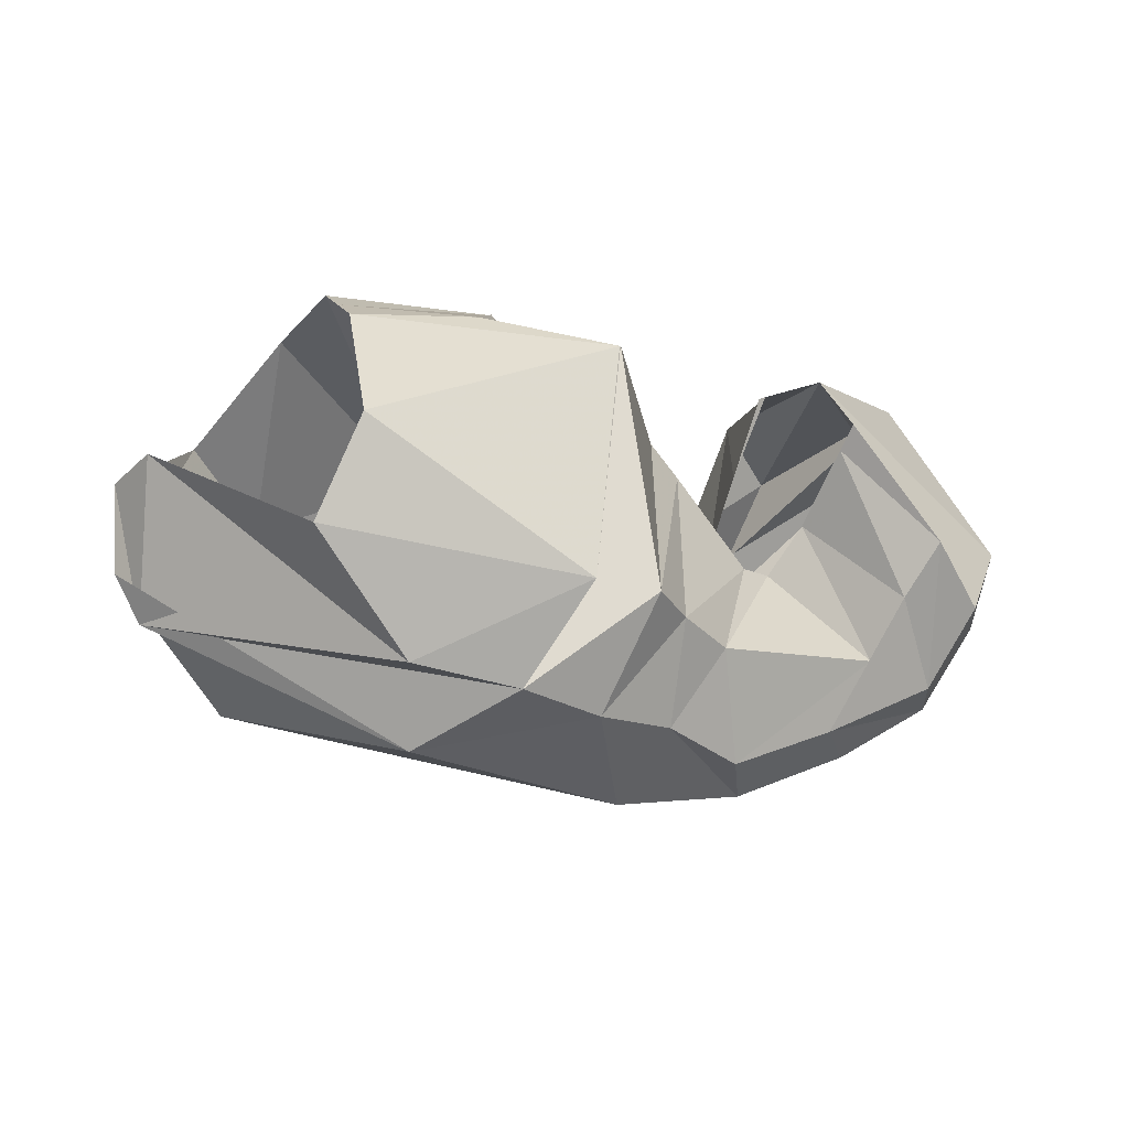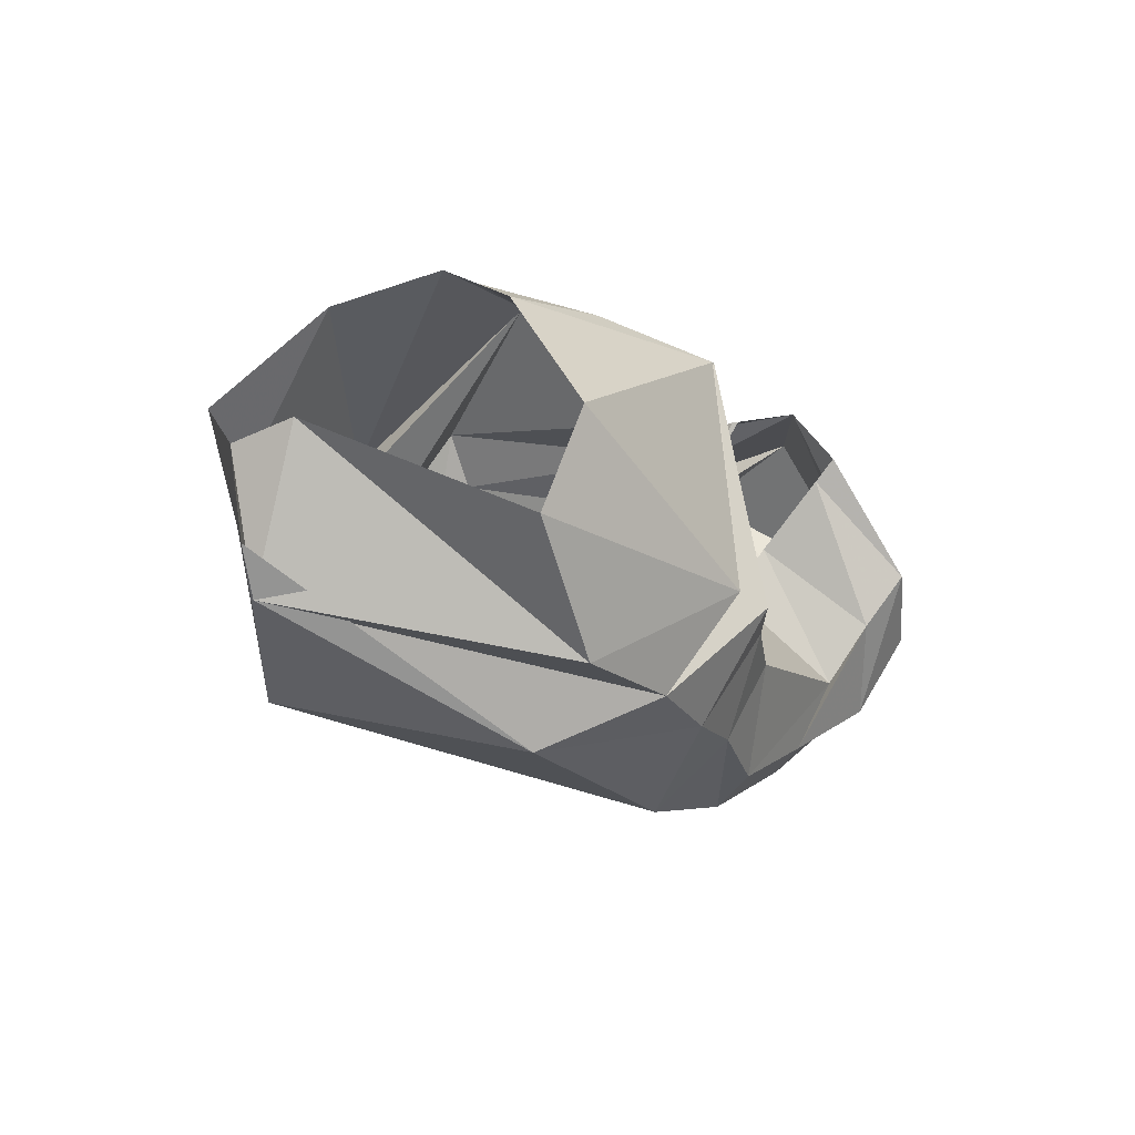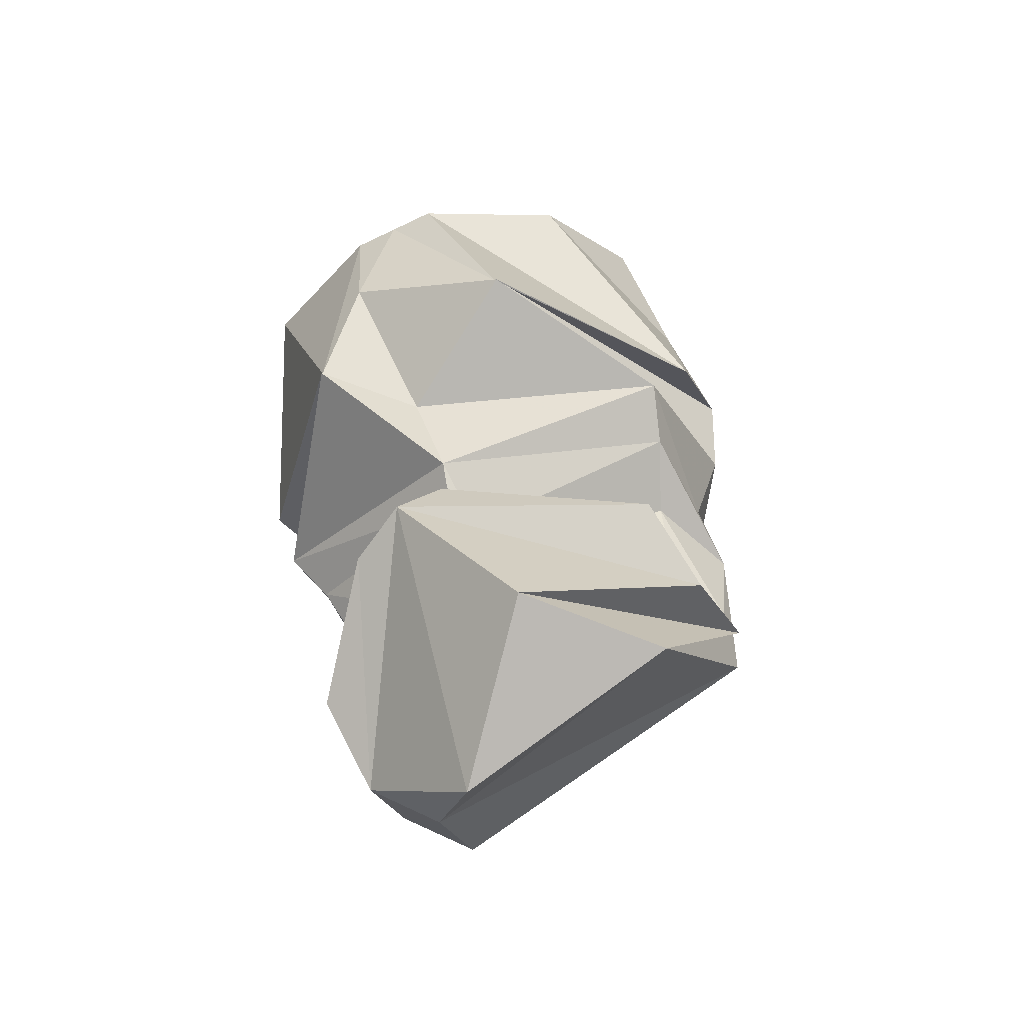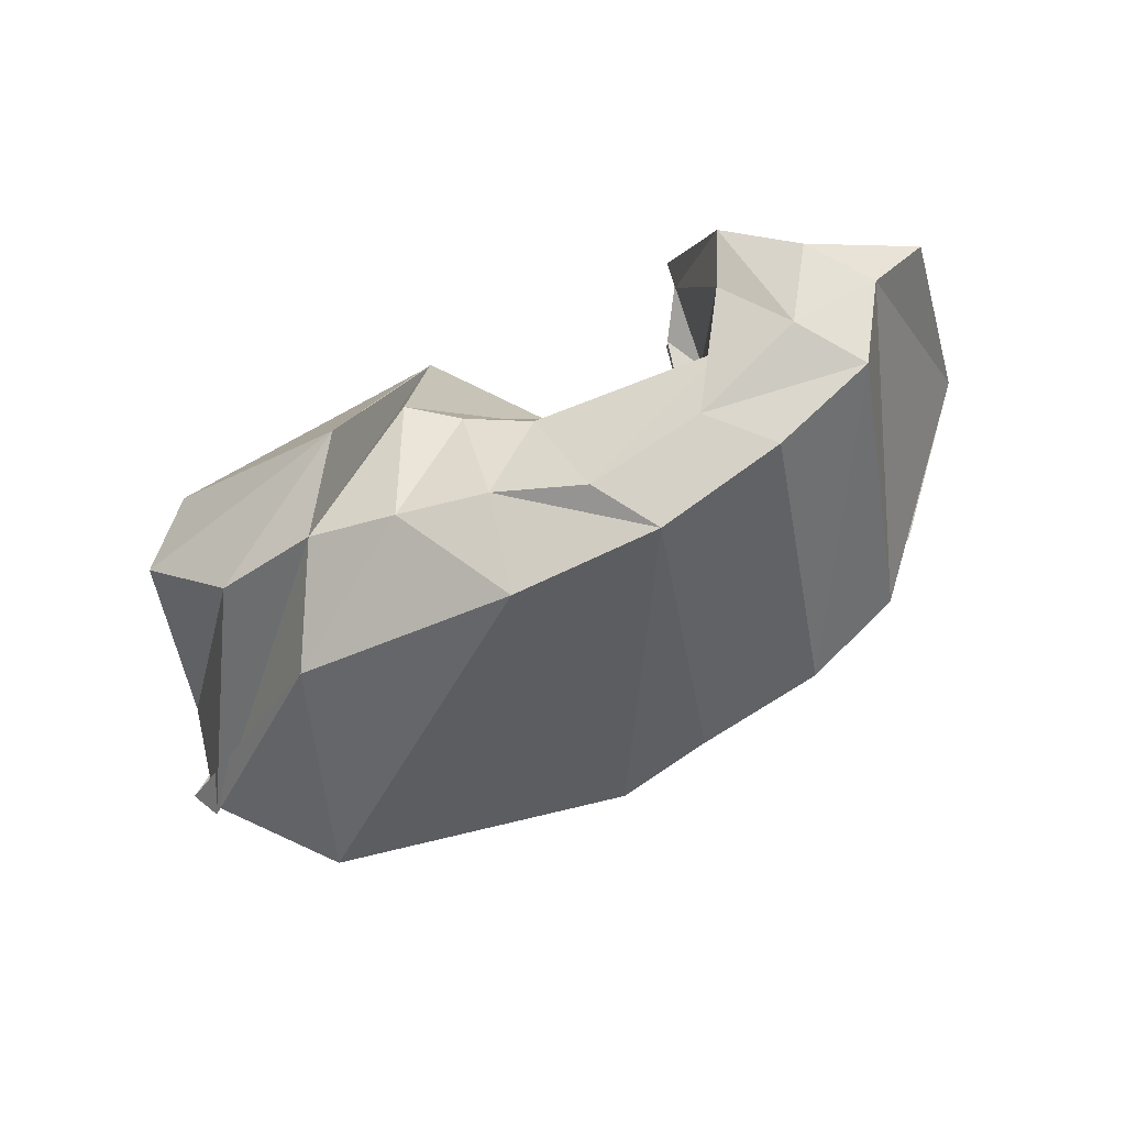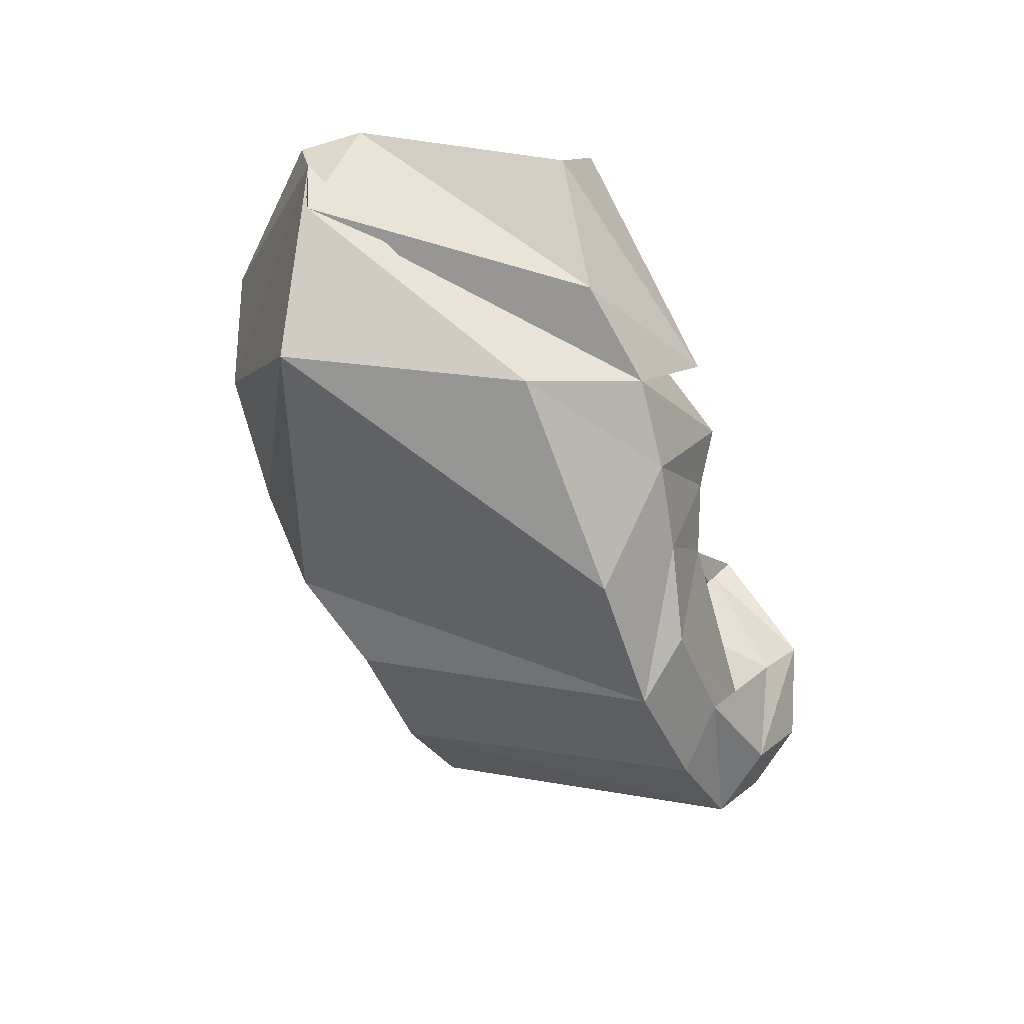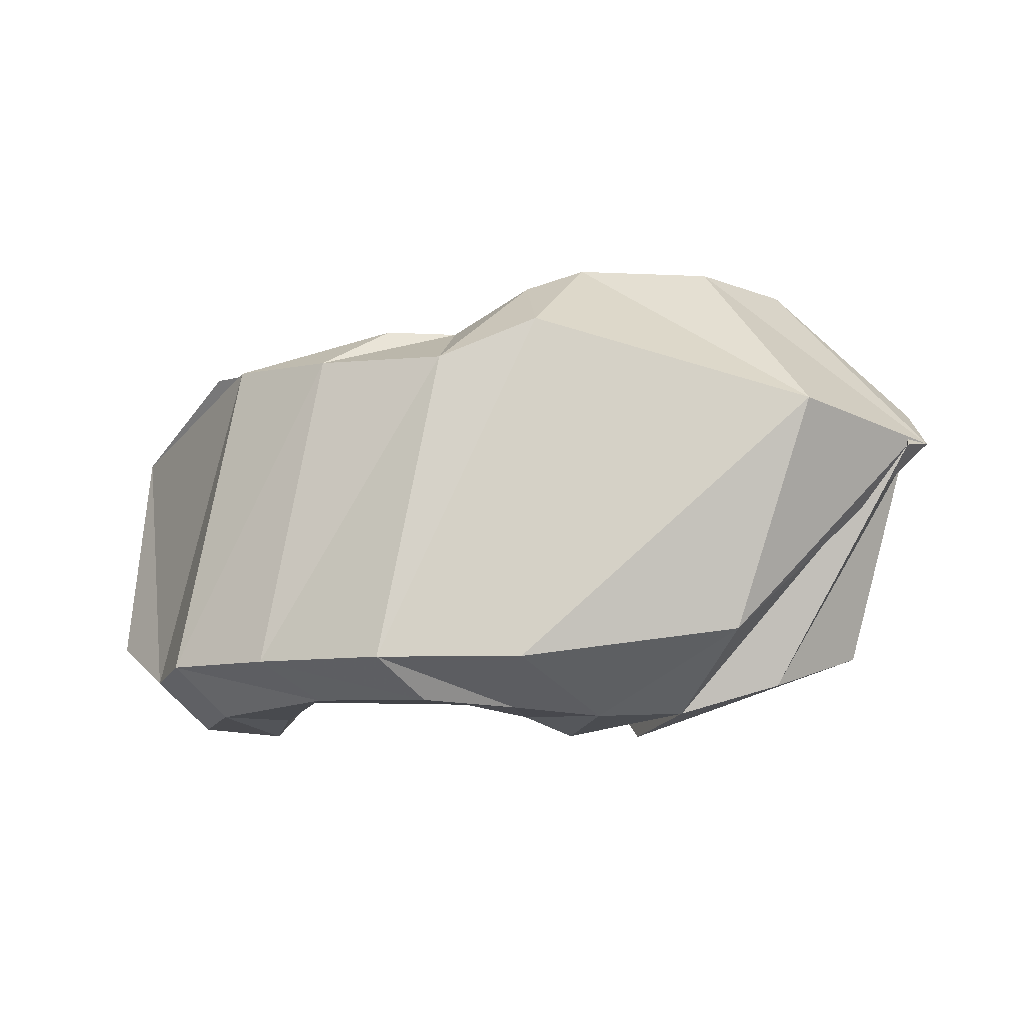
<metadata>
{"format":"obj","ext":"obj","renderer":"f3d","projection":"perspective","resolution":1024,"background":"white","views":[{"elev":-10.5,"azim":-29.9,"up":"+Y"},{"elev":-10.2,"azim":-57.9,"up":"+Y"},{"elev":37.0,"azim":80.1,"up":"+Y"},{"elev":-64.3,"azim":28.2,"up":"+Y"},{"elev":-63.8,"azim":-68.1,"up":"+Y"},{"elev":-79.0,"azim":-174.1,"up":"+Y"}]}
</metadata>
<code>
v 105.4 170.2 158
v 142.2 167.6 174.7
v 183.4 146.2 161.1
v 211.6 142.4 156.4
v 221.4 133 155.9
v 242.4 105.6 160.9
v 253.8 105 157.2
v 261.6 120.2 165.1
v 263.2 141.1 183.6
v 263.8 148 189.7
v 103.8 164 170.2
v 179.4 160.3 191.3
v 179.4 160.4 191.6
v 183.4 86.8 206
v 197.8 82 196.3
v 216.8 75.6 188.1
v 274.4 76.6 181.6
v 279 95 193.1
v 285.4 111.2 203.2
v 263.8 148.2 189.6
v 95.6 128.8 198.9
v 160.8 88 209
v -1 -1 -1
v -2 -2 -2
v -3 -3 -3
v -4 -4 -4
v -5 -5 -5
v -6 -6 -6
v -7 -7 -7
v -8 -8 -8
v 84.6 98.6 192.6
v 114.6 64.2 188.8
v 146.8 58.6 193.3
v 173.6 53 189.6
v 200.4 51.8 183.6
v 228 43.4 175.8
v 262.6 54.8 175.8
v 295.8 69.4 182.4
v 306.6 94 193.2
v 260.8 163.8 177
v 59.4 126.2 133
v 64.4 80.2 116.7
v 127.6 43.2 162.7
v 195.8 31.2 161.4
v 240.6 35.6 158.2
v 278.8 49.2 159.6
v 309 65.6 163
v 320.2 91 174.5
v 335.6 117.4 168.3
v 260.8 163.8 177
v 56.4 120.8 114.3
v 55.6 93.6 119.6
v 98.2 58.2 94.5
v 181 78.6 63
v 212.8 72.8 71.5
v 251.2 83.4 71
v 280.4 101.8 73.8
v 324.8 153 109.7
v 309.8 166.6 149.1
v 260.8 163.8 177
v 95.6 144.4 71.52
v 122 123 59.03
v 163.6 119.4 53
v 182.8 109.2 56.2
v 208.4 108.6 68.8
v 230.2 103 65.2
v 262 108.2 73.8
v 292.4 126.8 78.2
v 297.2 151.2 92.8
v 260.8 163.8 177
v 111.2 173.8 102.6
v 173.8 143.4 66.3
v -9 -9 -9
v -10 -10 -10
v -11 -11 -11
v -12 -12 -12
v -13 -13 -13
v -14 -14 -14
v -15 -15 -15
v -16 -16 -16
v 107 176.4 145.8
v 169.1 183.4 131.9
v 169 183.8 131.6
v 199.2 156.2 84.2
v 209.6 140.8 83.9
v 220.8 120.8 85.4
v 246 117.8 87.1
v 265 130.6 94.6
v 275.6 166.3 104
v 250.5 161.1 162.2
v 105.4 170.2 158
v 142.2 167.6 174.7
v 183.4 146.2 161.1
v 211.6 142.4 156.4
v 227.2 127.6 148.6
v 232.6 116.2 143.4
v 246.2 114.4 135.3
v 246.2 114.4 135.3
v 247.8 137.6 147.9
v 249.4 160.8 160.6
g foo
f 1 11 2
f 11 12 2
f 2 12 3
f 12 13 3
f 3 13 4
f 13 14 4
f 4 14 5
f 14 15 5
f 5 15 6
f 15 16 6
f 6 16 7
f 16 17 7
f 7 17 8
f 17 18 8
f 8 18 9
f 18 19 9
f 9 19 10
f 19 20 10
f 11 21 12
f 21 22 12
f 12 22 13
f 13 22 33
f 22 32 33
f 13 33 14
f 33 34 14
f 14 34 15
f 34 35 15
f 15 35 16
f 35 36 16
f 16 36 17
f 36 37 17
f 17 37 18
f 37 38 18
f 18 38 19
f 38 39 19
f 19 39 20
f 39 40 20
f 21 31 22
f 31 32 22
f 31 41 32
f 41 42 32
f 32 42 33
f 42 43 33
f 33 43 34
f 43 44 34
f 34 44 35
f 44 45 35
f 35 45 36
f 45 46 36
f 36 46 37
f 46 47 37
f 37 47 38
f 47 48 38
f 38 48 39
f 48 49 39
f 39 49 40
f 49 50 40
f 41 51 42
f 51 52 42
f 42 52 43
f 52 53 43
f 43 53 44
f 53 54 44
f 44 54 45
f 54 55 45
f 45 55 46
f 55 56 46
f 46 56 47
f 56 57 47
f 47 57 48
f 57 58 48
f 48 58 49
f 58 59 49
f 49 59 50
f 59 60 50
f 51 61 52
f 61 62 52
f 52 62 53
f 62 63 53
f 53 63 54
f 63 64 54
f 54 64 55
f 64 65 55
f 55 65 56
f 65 66 56
f 56 66 57
f 66 67 57
f 57 67 58
f 67 68 58
f 58 68 59
f 68 69 59
f 59 69 60
f 69 70 60
f 61 71 62
f 71 72 62
f 62 72 63
f 63 72 83
f 72 82 83
f 63 83 64
f 83 84 64
f 64 84 65
f 84 85 65
f 65 85 66
f 85 86 66
f 66 86 67
f 86 87 67
f 67 87 68
f 87 88 68
f 68 88 69
f 88 89 69
f 69 89 70
f 89 90 70
f 71 81 72
f 81 82 72
f 81 91 82
f 91 92 82
f 82 92 83
f 92 93 83
f 83 93 84
f 93 94 84
f 84 94 85
f 94 95 85
f 85 95 86
f 95 96 86
f 86 96 87
f 96 97 87
f 87 97 88
f 97 98 88
f 88 98 89
f 98 99 89
f 89 99 90
f 99 100 90
g

</code>
